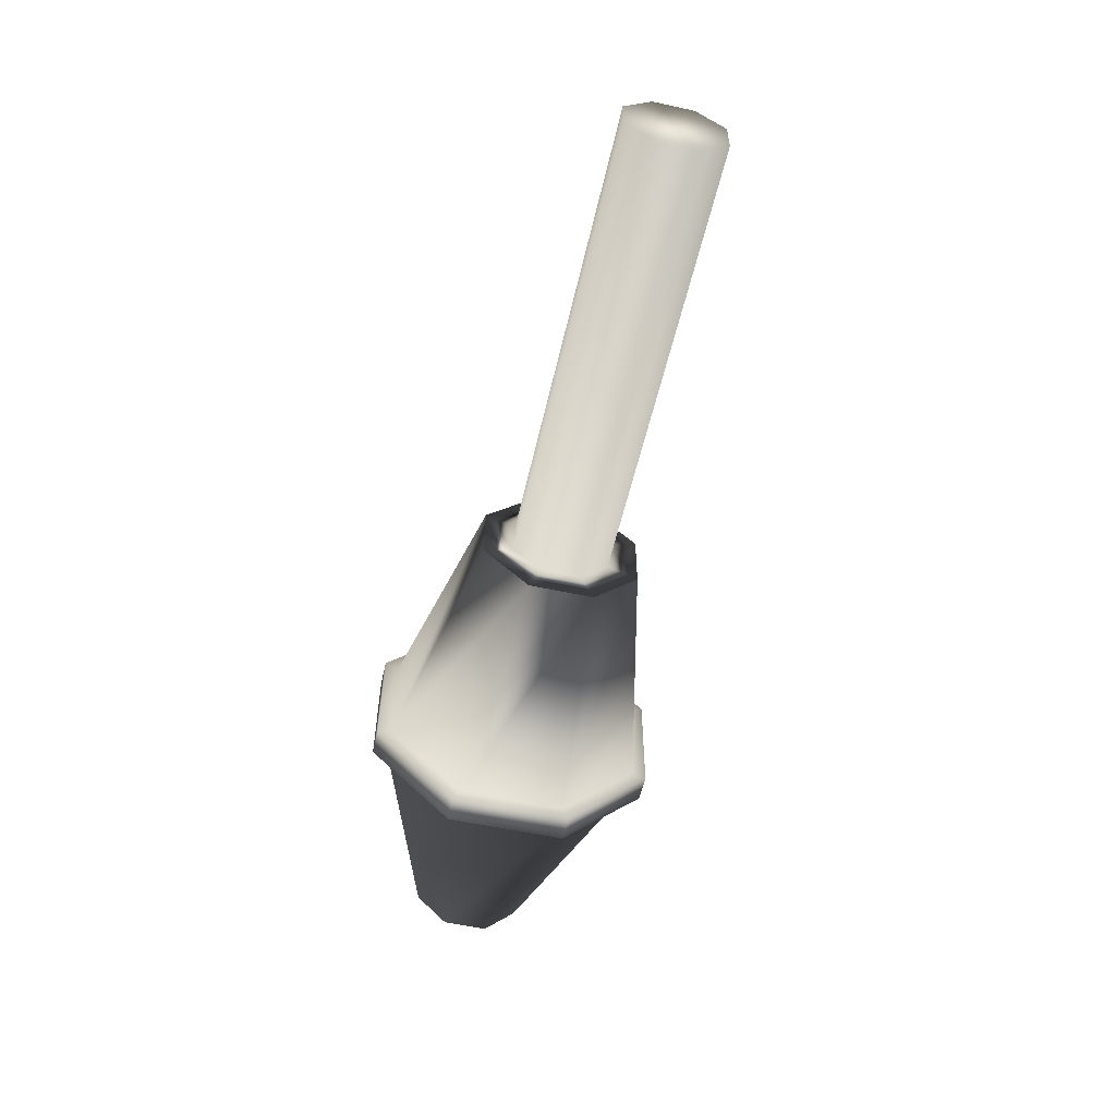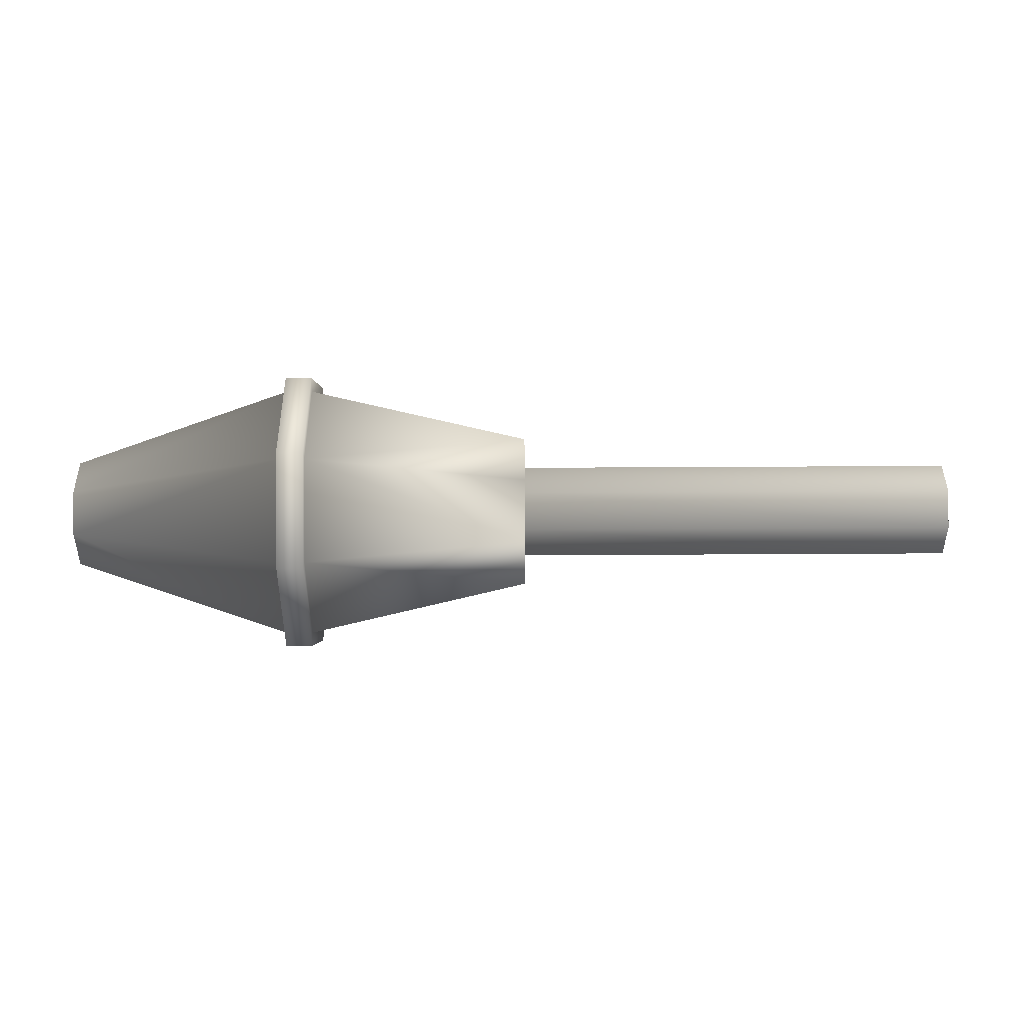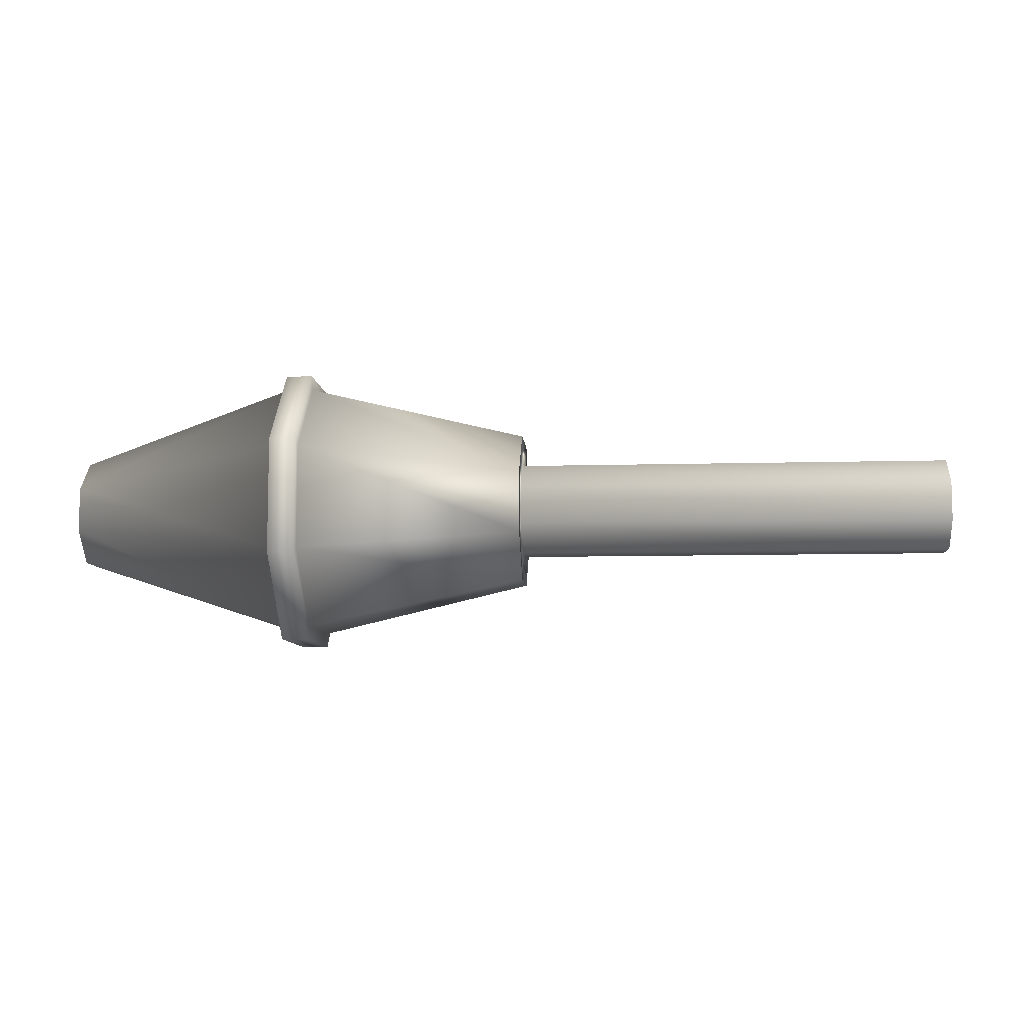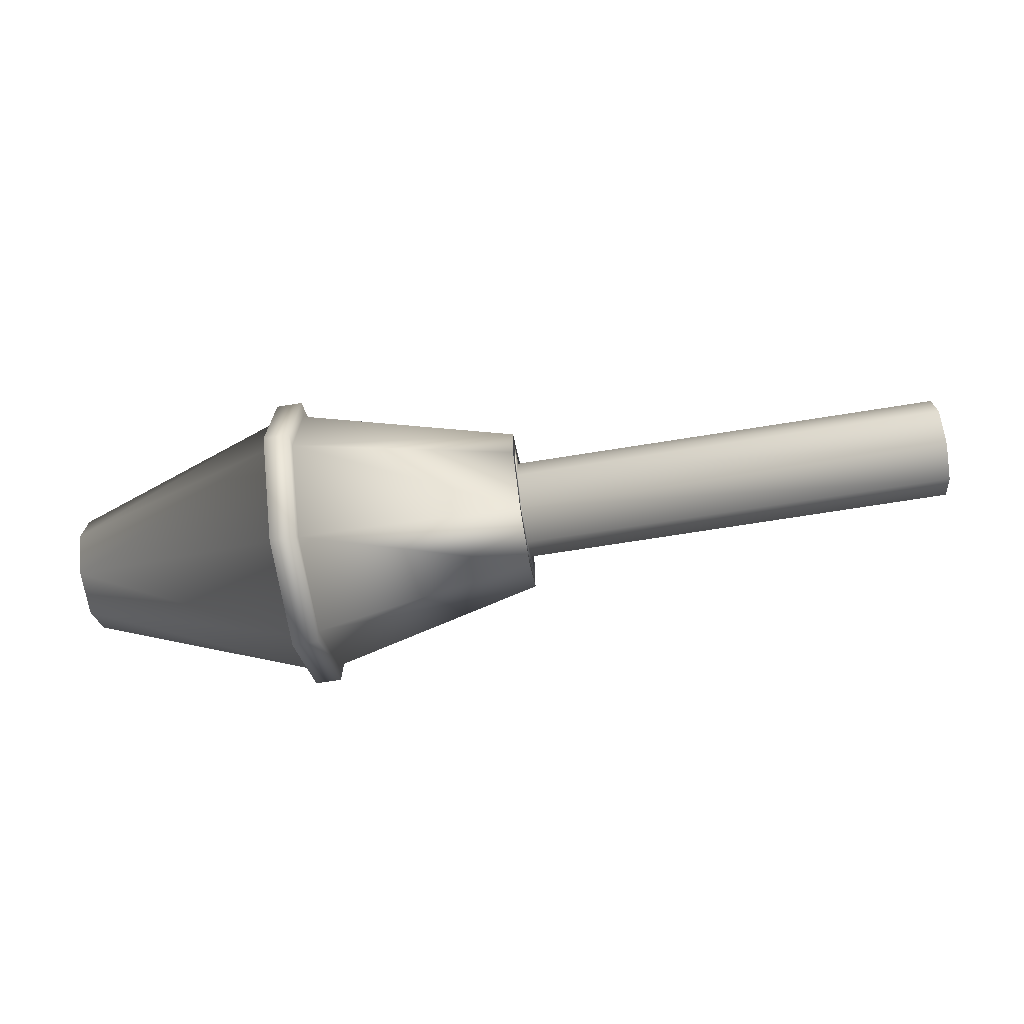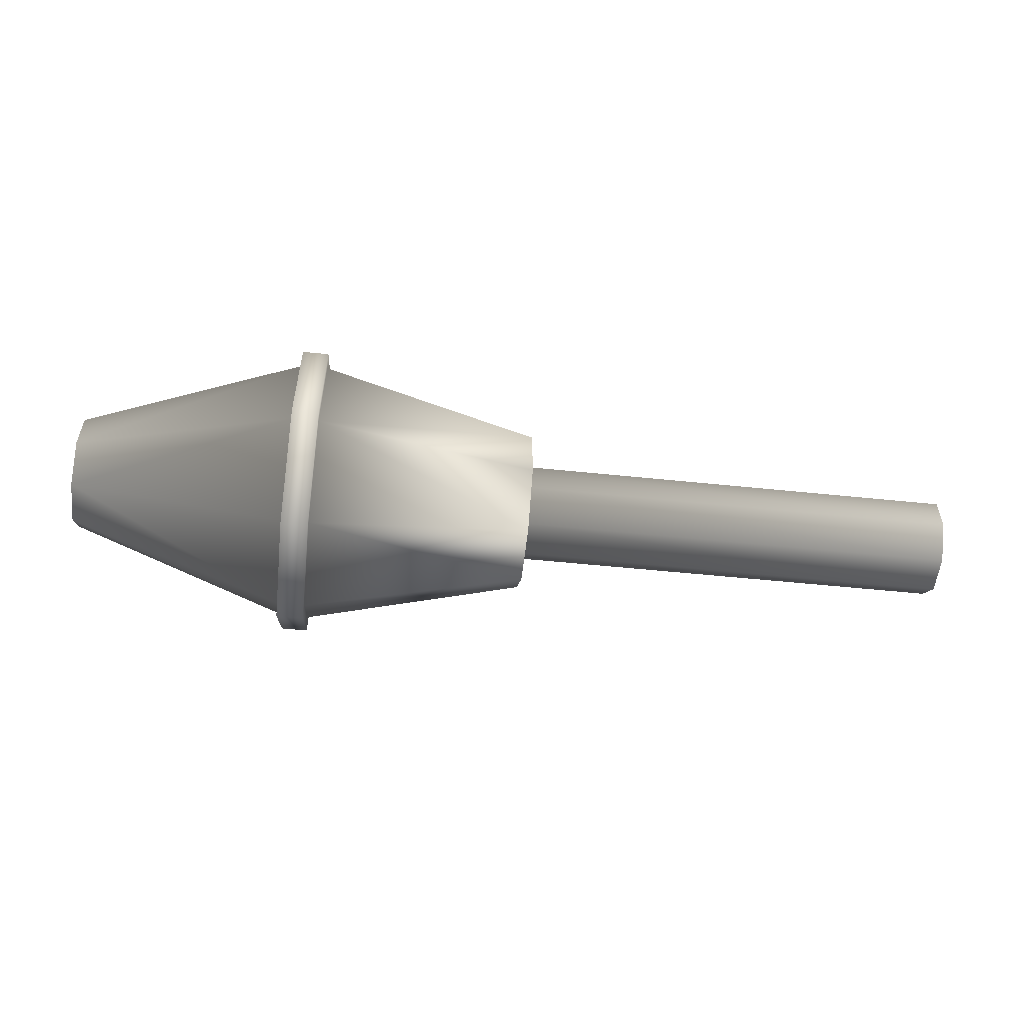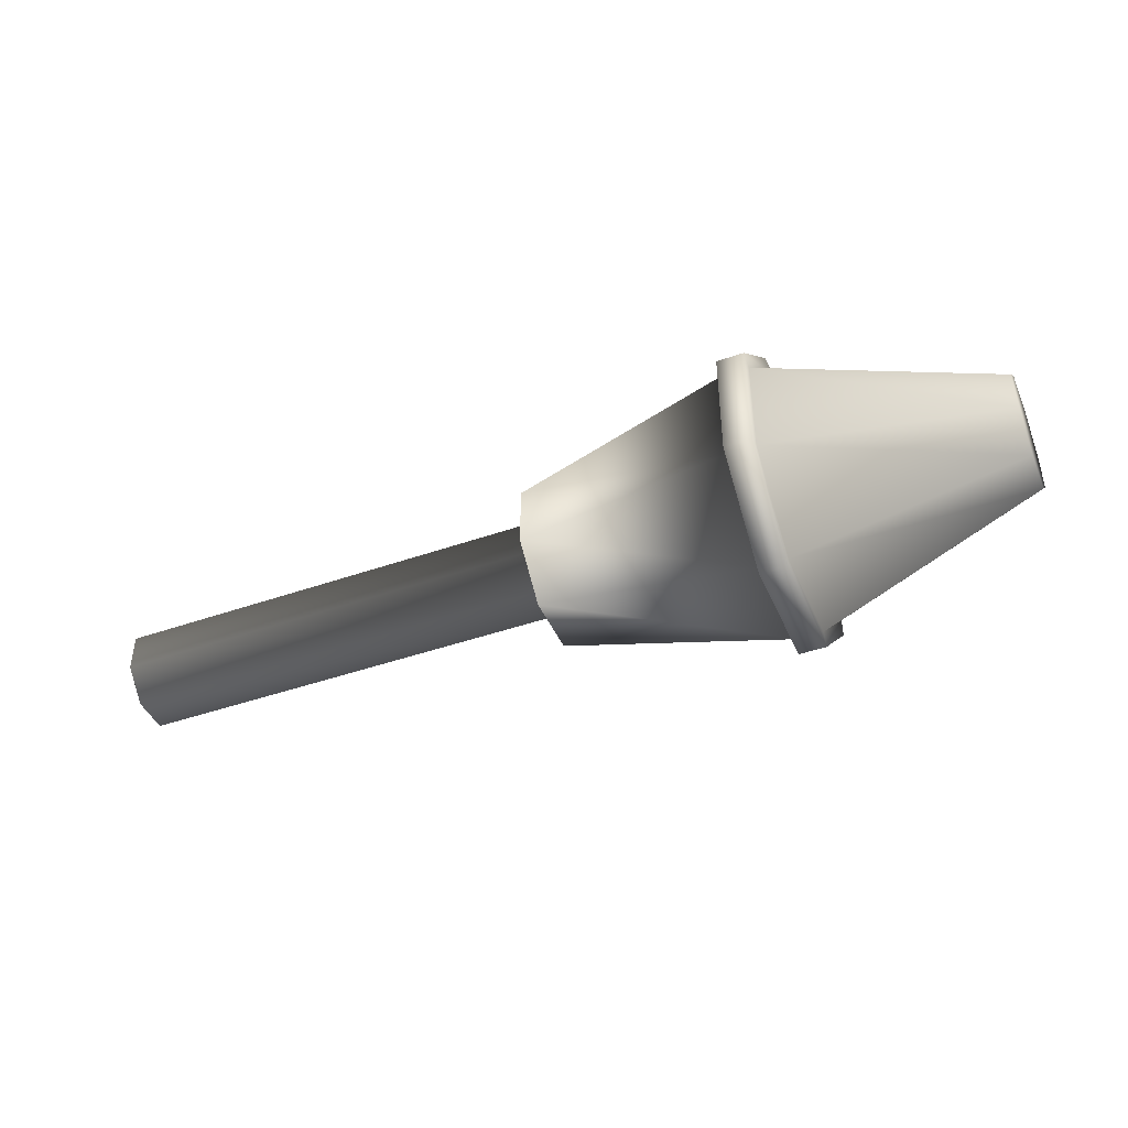
<metadata>
{"format":"obj","ext":"obj","renderer":"f3d","projection":"perspective","resolution":1024,"background":"white","views":[{"elev":-56.2,"azim":77.2,"up":"+Y"},{"elev":43.9,"azim":-0.4,"up":"+Z"},{"elev":-8.4,"azim":4.5,"up":"+Z"},{"elev":-70.3,"azim":9.1,"up":"+Y"},{"elev":-55.2,"azim":-6.2,"up":"+Y"},{"elev":-43.8,"azim":-157.6,"up":"+Y"}]}
</metadata>
<code>
o Rocket
v 0.1817 -0.05332 -0.1287
v 0.1817 0.1287 -0.05332
v 0.1817 0.05332 -0.1287
v -0.1933 -0.08798 -0.2124
v -0.1933 0.08798 -0.2124
v -0.1933 -0.09764 -0.2357
v -0.1933 -0.2357 -0.09764
v -0.1933 -0.2124 -0.08798
v 0.1817 -0.1287 -0.05332
v 0.1817 -0.1287 0.05332
v 0.1817 -0.05332 0.1287
v 0.1817 0.05332 0.1287
v 0.1817 0.1287 0.05332
v -0.1933 0.2124 -0.08798
v -0.1933 0.2124 0.08798
v -0.1933 0.2357 0.09764
v -0.1933 0.2357 -0.09764
v -0.1933 0.09764 -0.2357
v -0.2383 -0.09764 -0.2357
v -0.2383 0.09764 -0.2357
v -0.2383 -0.08798 -0.2124
v -0.2383 -0.2357 -0.09764
v -0.1933 -0.2357 0.09764
v -0.2383 -0.2357 0.09764
v -0.1933 -0.2124 0.08798
v -0.1933 -0.08798 0.2124
v -0.1933 0.08798 0.2124
v -0.1933 0.09764 0.2357
v -0.2383 0.2357 0.09764
v -0.2383 0.09764 0.2357
v -0.2383 0.08798 0.2124
v -0.2383 0.2124 0.08798
v -0.2383 0.2124 -0.08798
v -0.2383 0.2357 -0.09764
v -0.2383 0.08798 -0.2124
v -0.6133 -0.03732 -0.09011
v -0.6133 0.03733 -0.09011
v -0.6133 0.09011 -0.03732
v -0.6133 -0.09011 -0.03732
v -0.6133 -0.09011 0.03733
v -0.6133 -0.03732 0.09011
v -0.6133 0.03733 0.09011
v -0.6133 0.09011 0.03733
v -0.2383 -0.08798 0.2124
v -0.2383 -0.2124 0.08798
v -0.2383 -0.2124 -0.08798
v -0.2383 -0.09764 0.2357
v -0.1933 -0.09764 0.2357
v 0.1817 0.03255 -0.07859
v 0.1817 0.07859 -0.03255
v 0.1817 -0.07859 0.03255
v 0.1817 -0.03255 0.07859
v 0.1817 0.07859 0.03255
v 0.1817 0.03255 0.07859
v 0.1817 -0.03255 -0.07859
v 0.1817 -0.07859 -0.03255
v 0.1817 -0.1287 -0.05332
v 0.1817 -0.1287 0.05332
v 0.1817 -0.05332 -0.1287
v 0.1817 0.05332 -0.1287
v 0.1817 0.05332 0.1287
v 0.1817 0.1287 0.05332
v 0.1817 -0.05332 0.1287
v 0.1817 0.1287 -0.05332
v 0.9317 -0.07859 -0.03255
v 0.9317 -0.07859 0.03255
v 0.9317 -0.03255 -0.07859
v 0.9317 0.03255 -0.07859
v 0.9317 0.03255 0.07859
v 0.9317 0.07859 0.03255
v 0.9317 -0.03255 0.07859
v 0.9317 0.07859 -0.03255
f 22 46 21 19
f 44 47 30 31
f 5 18 17 14
f 27 28 48 26
f 24 47 44 45
f 8 25 23 7
f 14 17 16 15
f 19 20 18 6
f 29 32 31 30
f 22 19 6 7
f 7 23 24 22
f 23 25 26 48
f 29 30 28 16
f 34 33 32 29
f 46 22 24 45
f 24 23 48 47
f 16 28 27 15
f 18 5 4 6
f 47 48 28 30
f 18 20 34 17
f 17 34 29 16
f 20 35 33 34
f 35 20 19 21
f 4 8 7 6
f 4 5 3 1
f 11 10 58 63
f 8 4 1 9
f 14 15 13 2
f 10 9 57 58
f 9 1 59 57
f 13 12 61 62
f 3 2 64 60
f 9 10 25 8
f 10 11 26 25
f 26 11 12 27
f 15 27 12 13
f 1 3 60 59
f 49 50 72 68
f 36 37 35 21
f 38 37 36 39 40 41 42 43
f 35 37 38 33
f 33 38 43 32
f 43 42 31 32
f 41 44 31 42
f 40 45 44 41
f 46 45 40 39
f 39 36 21 46
f 2 13 62 64
f 12 11 63 61
f 5 14 2 3
f 56 51 58 57
f 55 56 57 59
f 49 55 59 60
f 54 53 62 61
f 52 54 61 63
f 53 50 64 62
f 51 52 63 58
f 50 49 60 64
f 72 70 69 71 66 65 67 68
f 50 53 70 72
f 53 54 69 70
f 56 55 67 65
f 52 51 66 71
f 54 52 71 69
f 55 49 68 67
f 51 56 65 66

</code>
